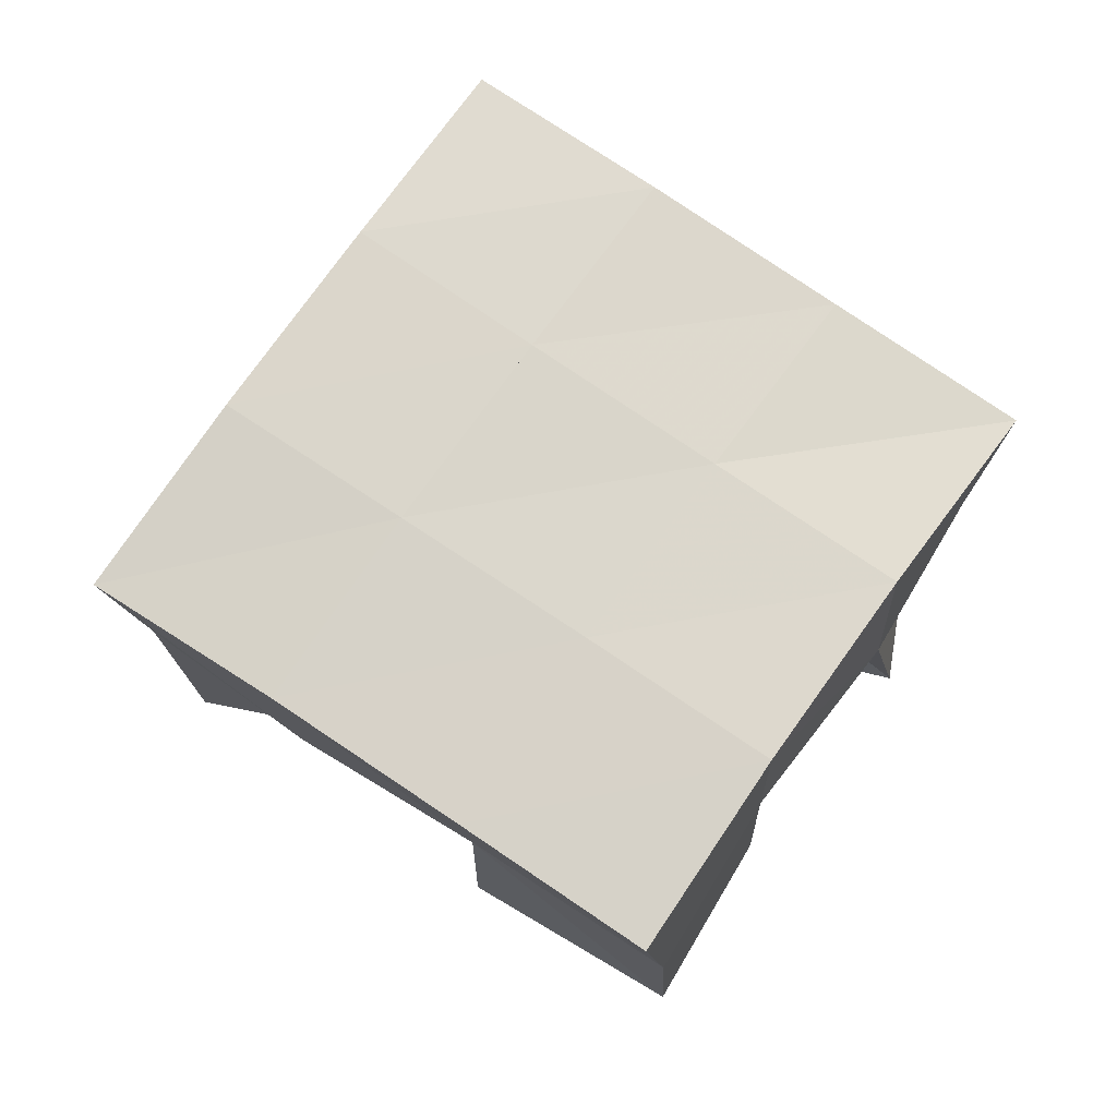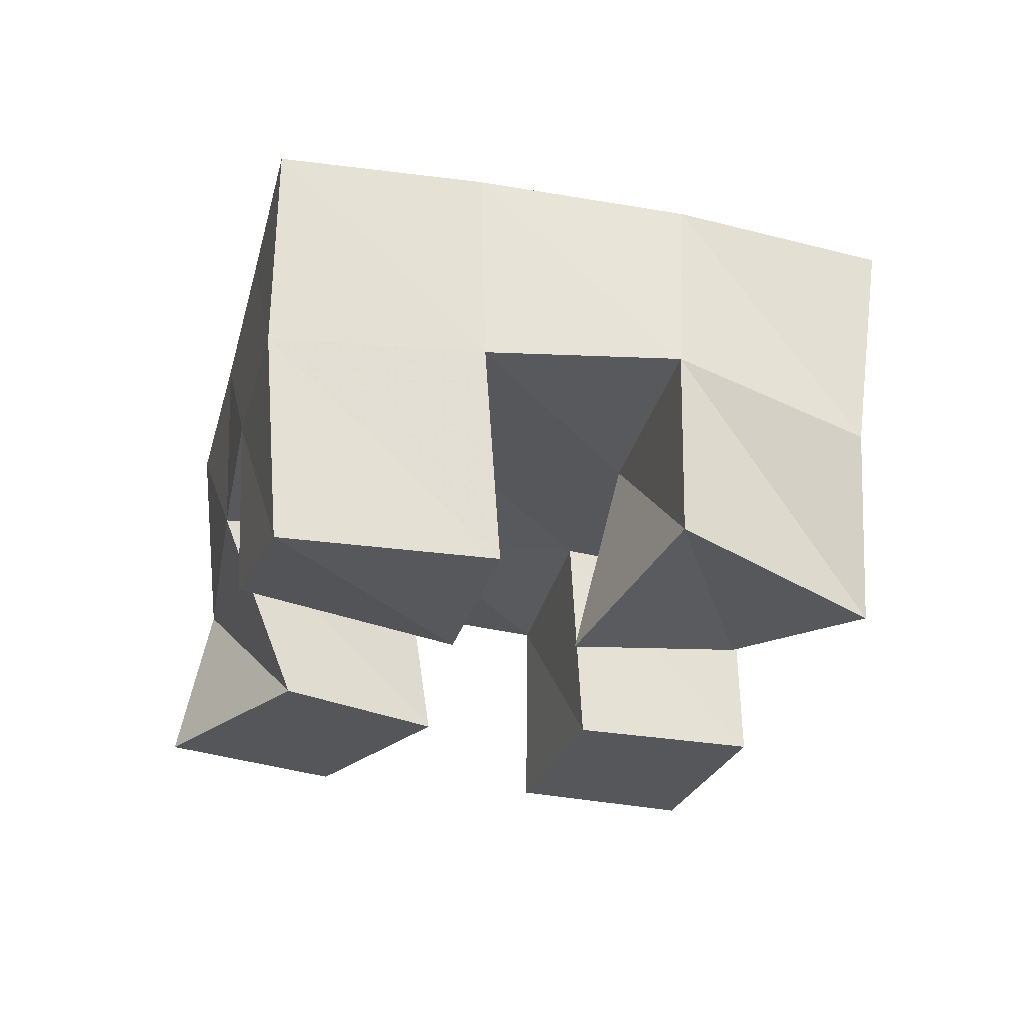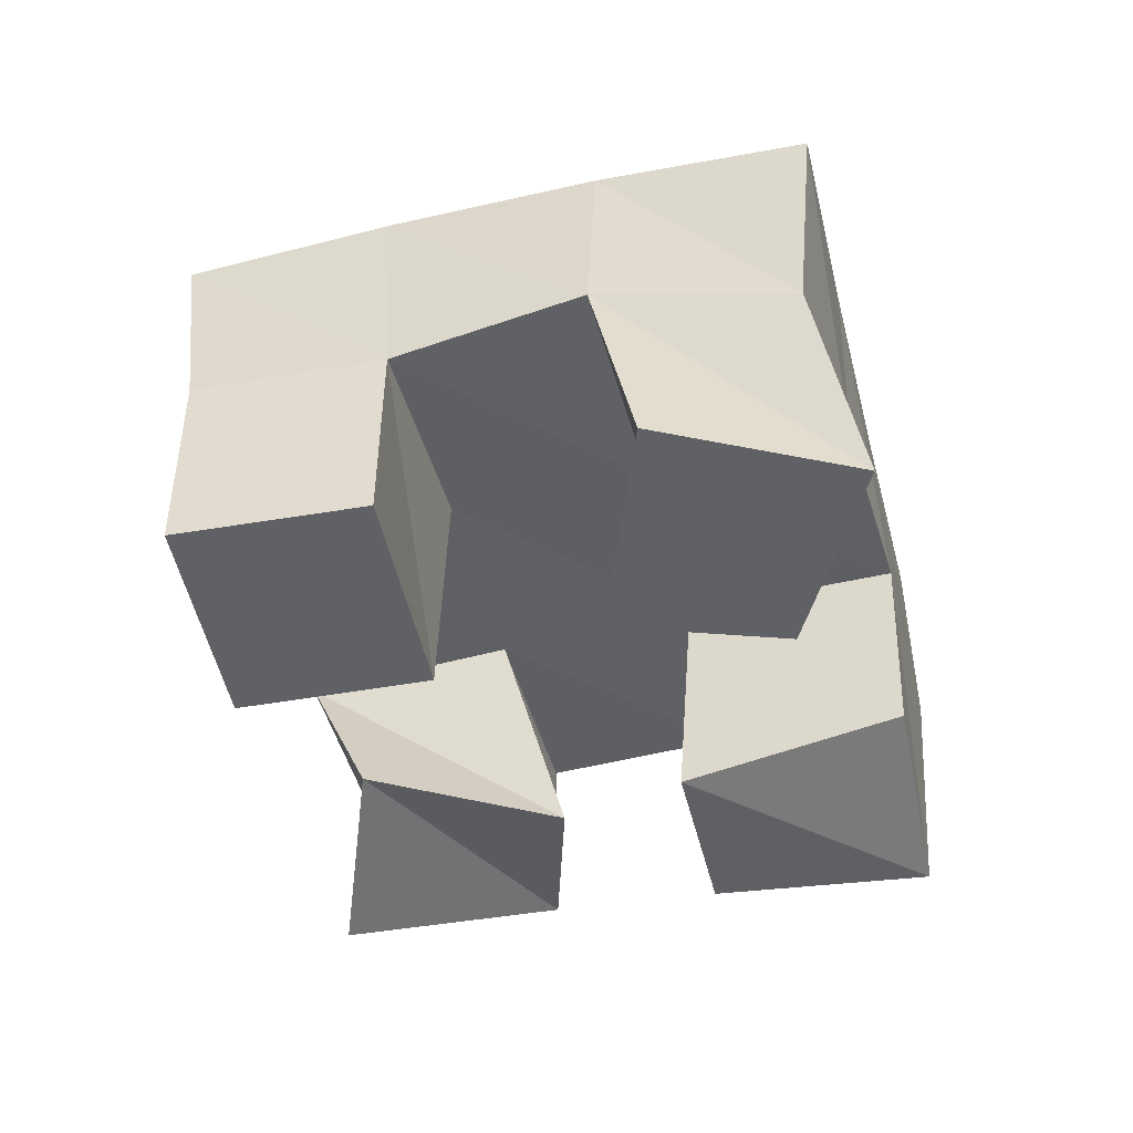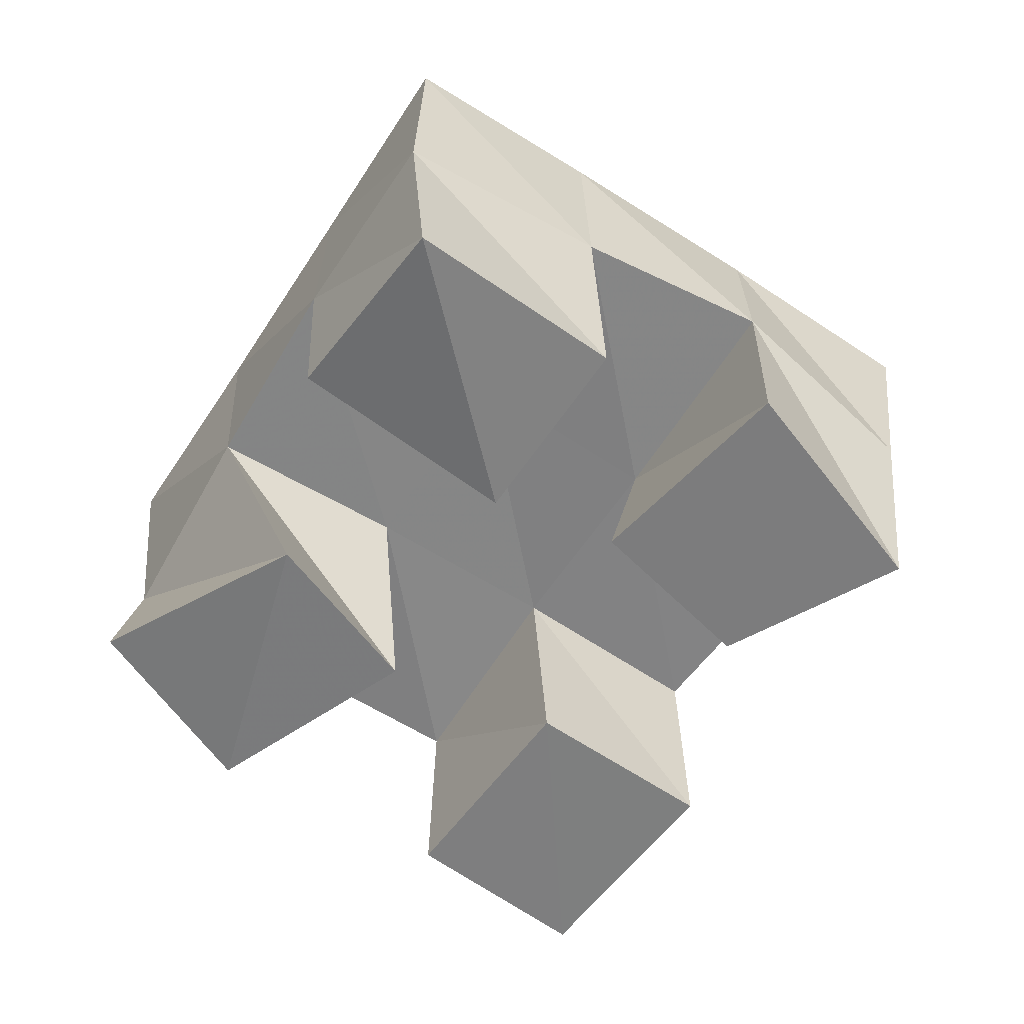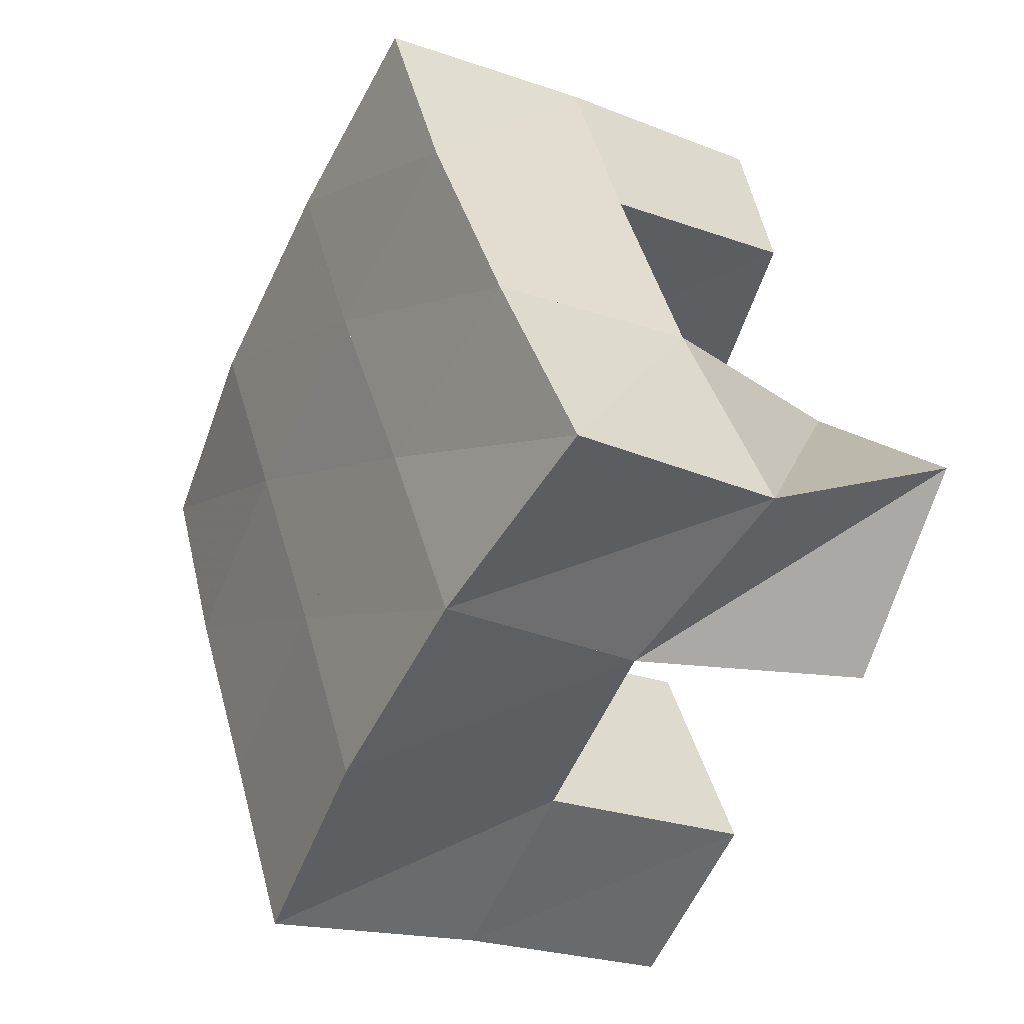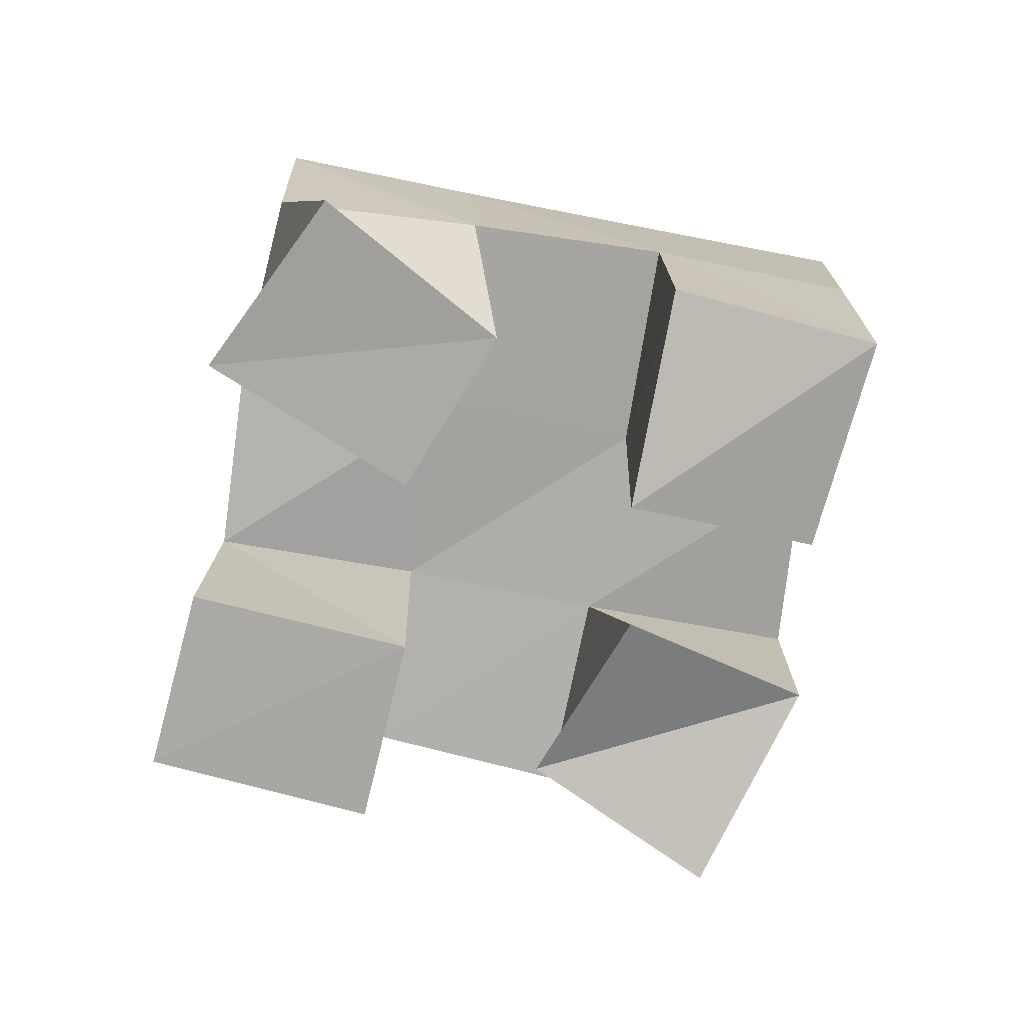
<metadata>
{"format":"obj","ext":"obj","renderer":"f3d","projection":"perspective","resolution":1024,"background":"white","views":[{"elev":72.2,"azim":153.0,"up":"+Y"},{"elev":-27.0,"azim":14.8,"up":"+Y"},{"elev":-45.5,"azim":-137.6,"up":"+Y"},{"elev":-59.6,"azim":-4.6,"up":"+Y"},{"elev":-23.0,"azim":-120.0,"up":"+Z"},{"elev":-74.2,"azim":-72.9,"up":"+Y"}]}
</metadata>
<code>
v 0.4831 0.1 0.1533
v 0.4851 0.1459 0.1369
v 0.5132 0.1028 0.113
v 0.5252 0.1556 0.1113
v 0.527 0.1006 0.1824
v 0.5065 0.1533 0.1823
v 0.5556 0.1 0.15
v 0.5502 0.1534 0.1606
v 0.6065 0.1 0.1928
v 0.6163 0.1537 0.1809
v 0.6407 0.11 0.1578
v 0.6604 0.1499 0.1565
v 0.6416 0.111 0.2286
v 0.6422 0.1573 0.2283
v 0.6786 0.1004 0.1905
v 0.6817 0.1455 0.1996
v 0.5299 0.1093 0.2272
v 0.5278 0.1552 0.2267
v 0.5773 0.1 0.2016
v 0.5741 0.1563 0.204
v 0.5553 0.1 0.27
v 0.5512 0.1528 0.27
v 0.6004 0.1021 0.2418
v 0.5979 0.1552 0.2469
v 0.5676 0.1008 0.09037
v 0.5683 0.1506 0.09157
v 0.6061 0.1 0.06609
v 0.6076 0.1498 0.06722
v 0.5955 0.1 0.137
v 0.5926 0.1546 0.137
v 0.6358 0.1 0.1131
v 0.6347 0.1504 0.1146
v 0.4797 0.1976 0.1374
v 0.5253 0.2023 0.1146
v 0.5042 0.2015 0.1811
v 0.5488 0.203 0.1583
v 0.5288 0.2042 0.2264
v 0.5732 0.2046 0.2032
v 0.5525 0.2033 0.2713
v 0.5965 0.2049 0.2473
v 0.5704 0.2024 0.09119
v 0.5941 0.2025 0.1349
v 0.6189 0.2032 0.1792
v 0.643 0.2038 0.2223
v 0.6144 0.1981 0.06688
v 0.6384 0.1985 0.1106
v 0.6632 0.199 0.1553
v 0.6881 0.1973 0.1986
f 1 2 4
f 3 1 4
f 2 6 8
f 4 2 8
f 6 5 7
f 8 6 7
f 5 1 3
f 7 5 3
f 8 7 3
f 4 8 3
f 2 1 5
f 6 2 5
f 9 10 12
f 11 9 12
f 10 14 16
f 12 10 16
f 14 13 15
f 16 14 15
f 13 9 11
f 15 13 11
f 16 15 11
f 12 16 11
f 10 9 13
f 14 10 13
f 17 18 20
f 19 17 20
f 18 22 24
f 20 18 24
f 22 21 23
f 24 22 23
f 21 17 19
f 23 21 19
f 24 23 19
f 20 24 19
f 18 17 21
f 22 18 21
f 25 26 28
f 27 25 28
f 26 30 32
f 28 26 32
f 30 29 31
f 32 30 31
f 29 25 27
f 31 29 27
f 32 31 27
f 28 32 27
f 26 25 29
f 30 26 29
f 2 33 34
f 4 2 34
f 33 35 36
f 34 33 36
f 35 6 8
f 36 35 8
f 6 2 4
f 8 6 4
f 36 8 4
f 34 36 4
f 33 2 6
f 35 33 6
f 6 35 36
f 8 6 36
f 35 37 38
f 36 35 38
f 37 18 20
f 38 37 20
f 18 6 8
f 20 18 8
f 38 20 8
f 36 38 8
f 35 6 18
f 37 35 18
f 18 37 38
f 20 18 38
f 37 39 40
f 38 37 40
f 39 22 24
f 40 39 24
f 22 18 20
f 24 22 20
f 40 24 20
f 38 40 20
f 37 18 22
f 39 37 22
f 4 34 41
f 26 4 41
f 34 36 42
f 41 34 42
f 36 8 30
f 42 36 30
f 8 4 26
f 30 8 26
f 42 30 26
f 41 42 26
f 34 4 8
f 36 34 8
f 8 36 42
f 30 8 42
f 36 38 43
f 42 36 43
f 38 20 10
f 43 38 10
f 20 8 30
f 10 20 30
f 43 10 30
f 42 43 30
f 36 8 20
f 38 36 20
f 20 38 43
f 10 20 43
f 38 40 44
f 43 38 44
f 40 24 14
f 44 40 14
f 24 20 10
f 14 24 10
f 44 14 10
f 43 44 10
f 38 20 24
f 40 38 24
f 26 41 45
f 28 26 45
f 41 42 46
f 45 41 46
f 42 30 32
f 46 42 32
f 30 26 28
f 32 30 28
f 46 32 28
f 45 46 28
f 41 26 30
f 42 41 30
f 30 42 46
f 32 30 46
f 42 43 47
f 46 42 47
f 43 10 12
f 47 43 12
f 10 30 32
f 12 10 32
f 47 12 32
f 46 47 32
f 42 30 10
f 43 42 10
f 10 43 47
f 12 10 47
f 43 44 48
f 47 43 48
f 44 14 16
f 48 44 16
f 14 10 12
f 16 14 12
f 48 16 12
f 47 48 12
f 43 10 14
f 44 43 14

</code>
